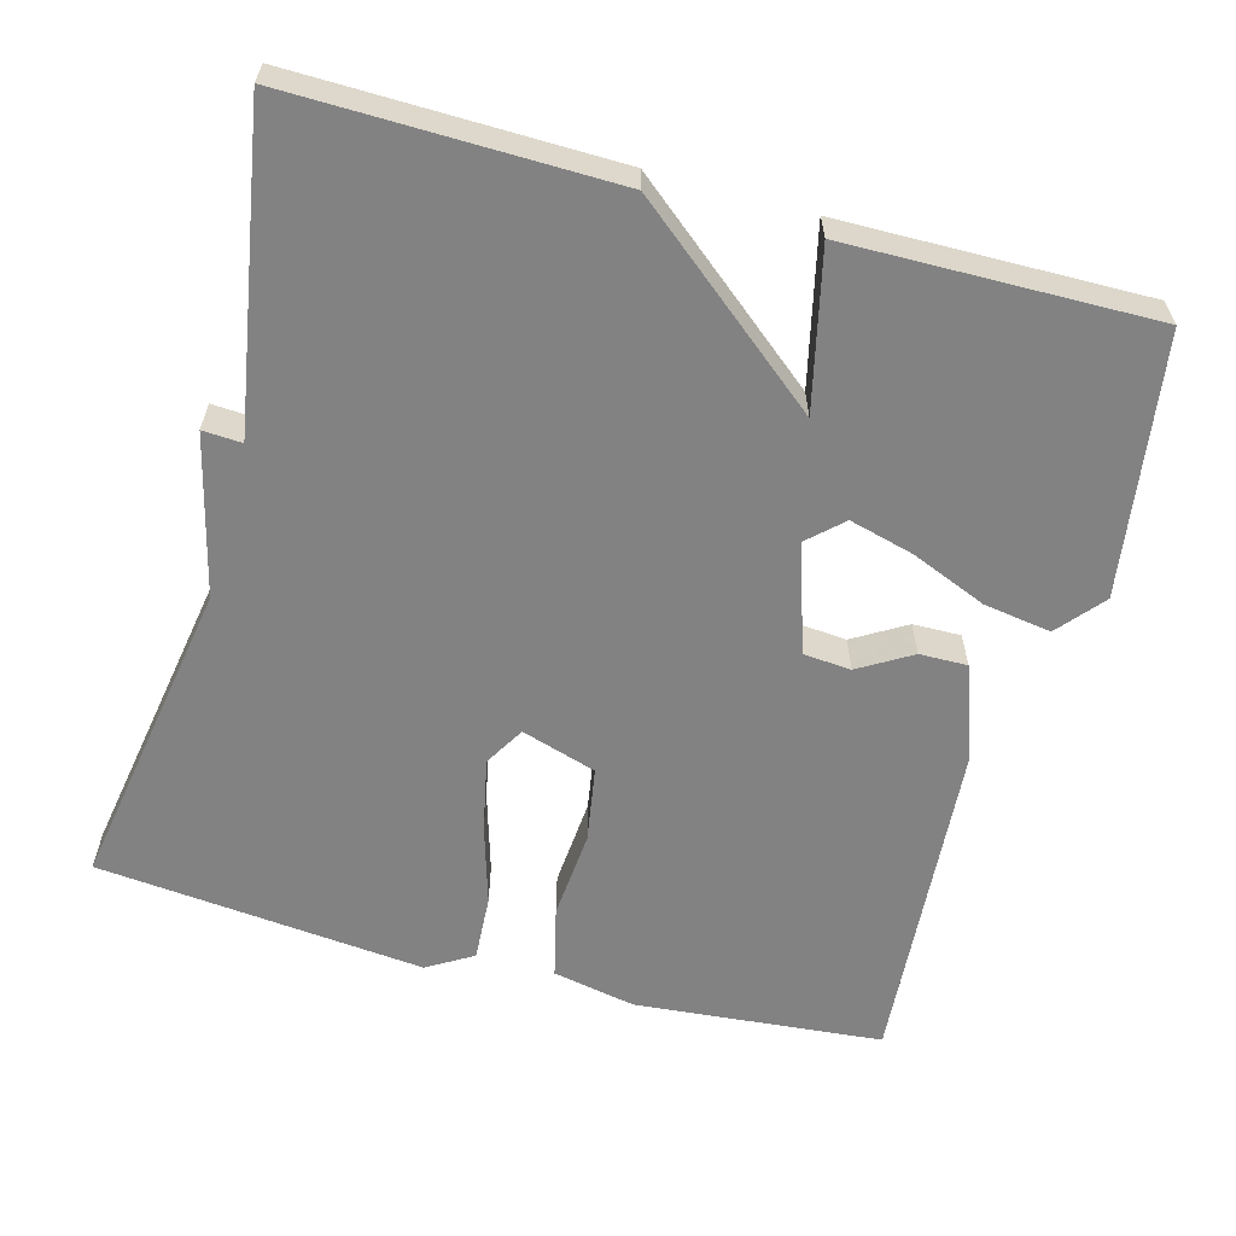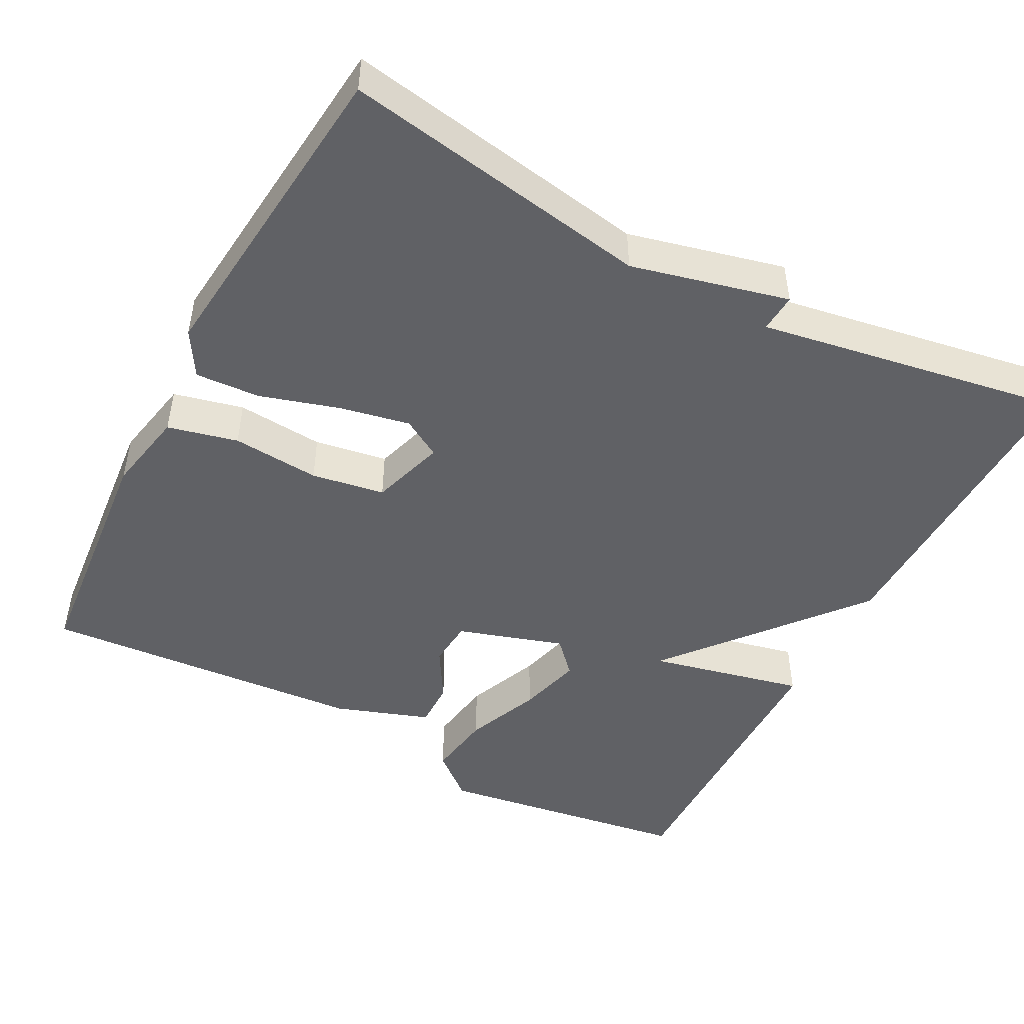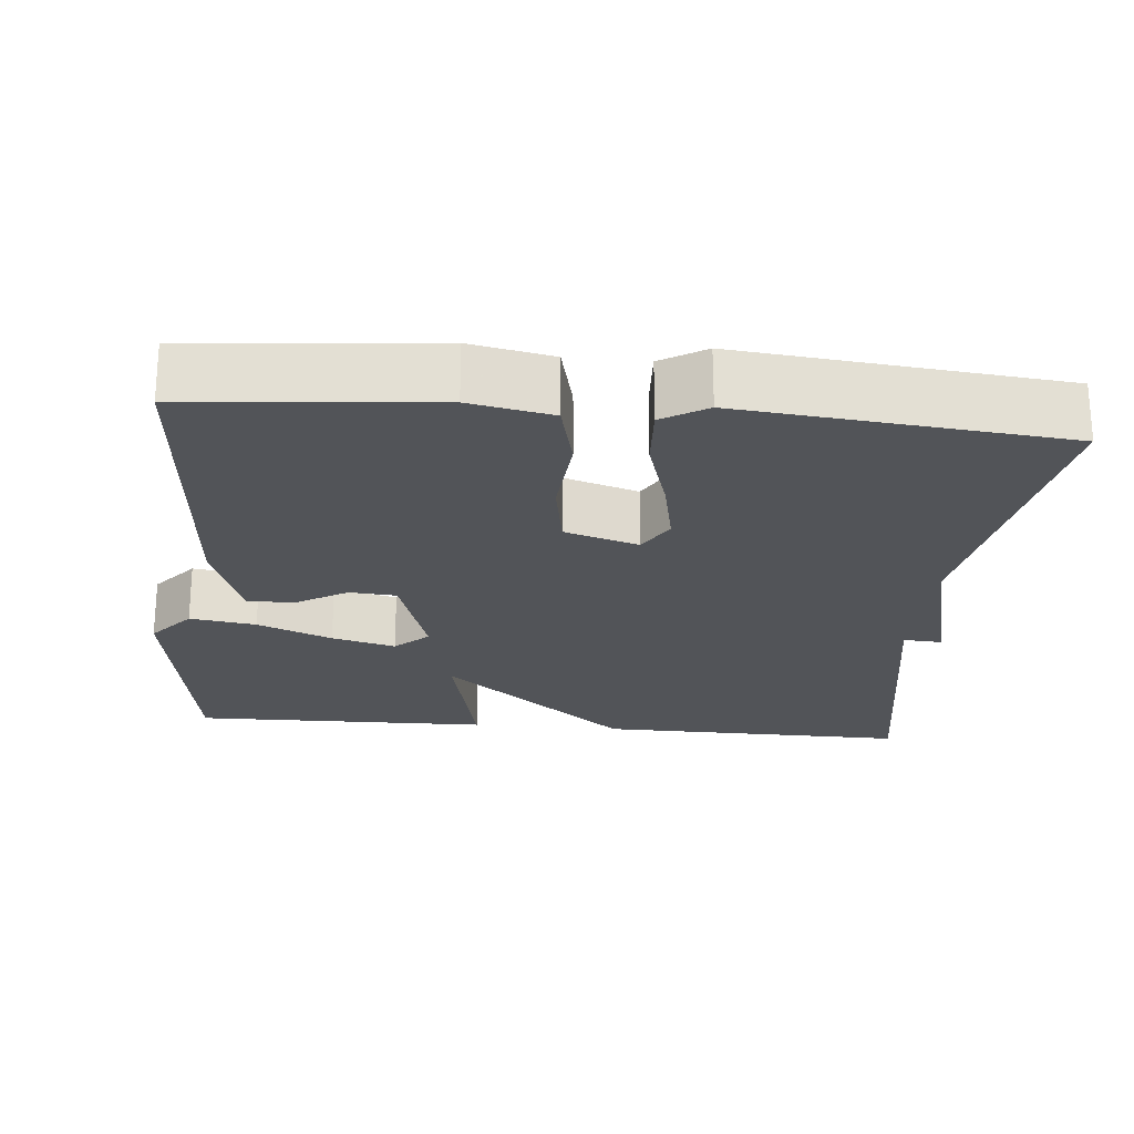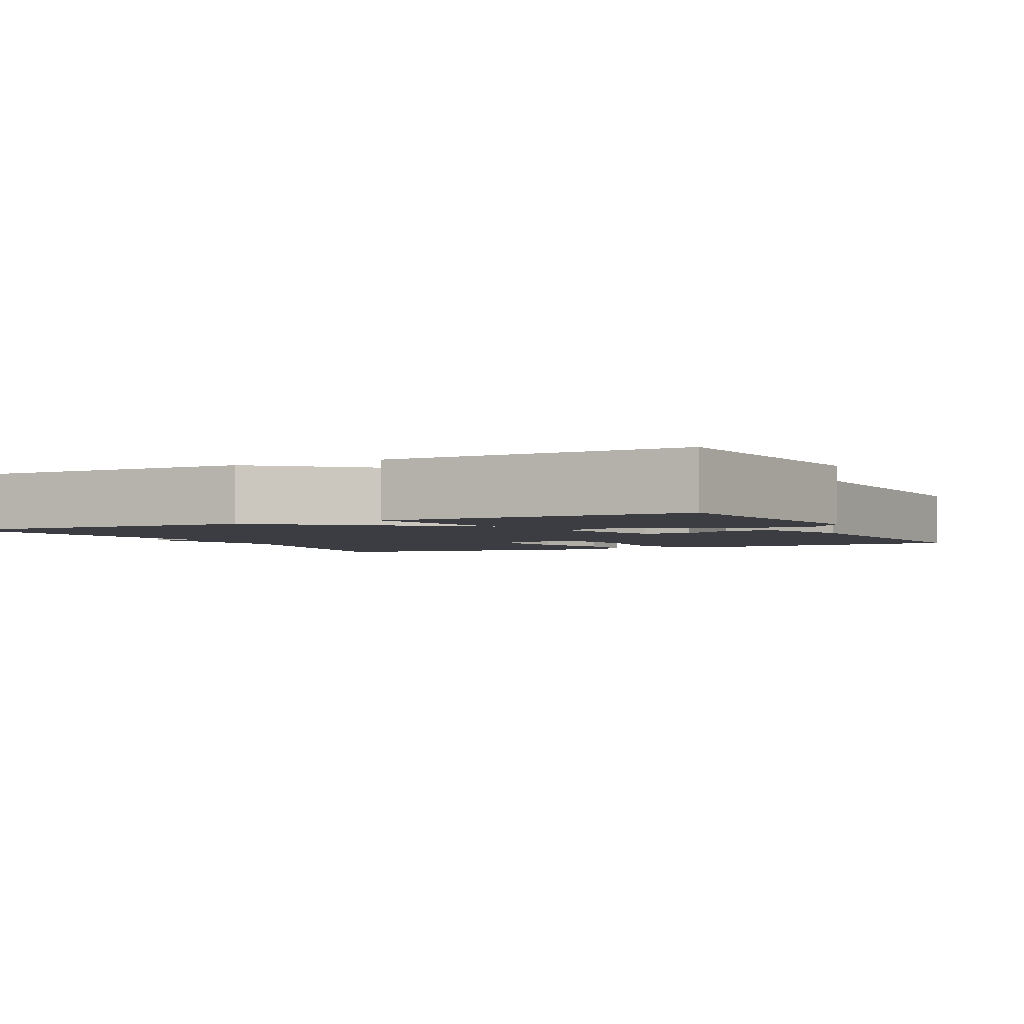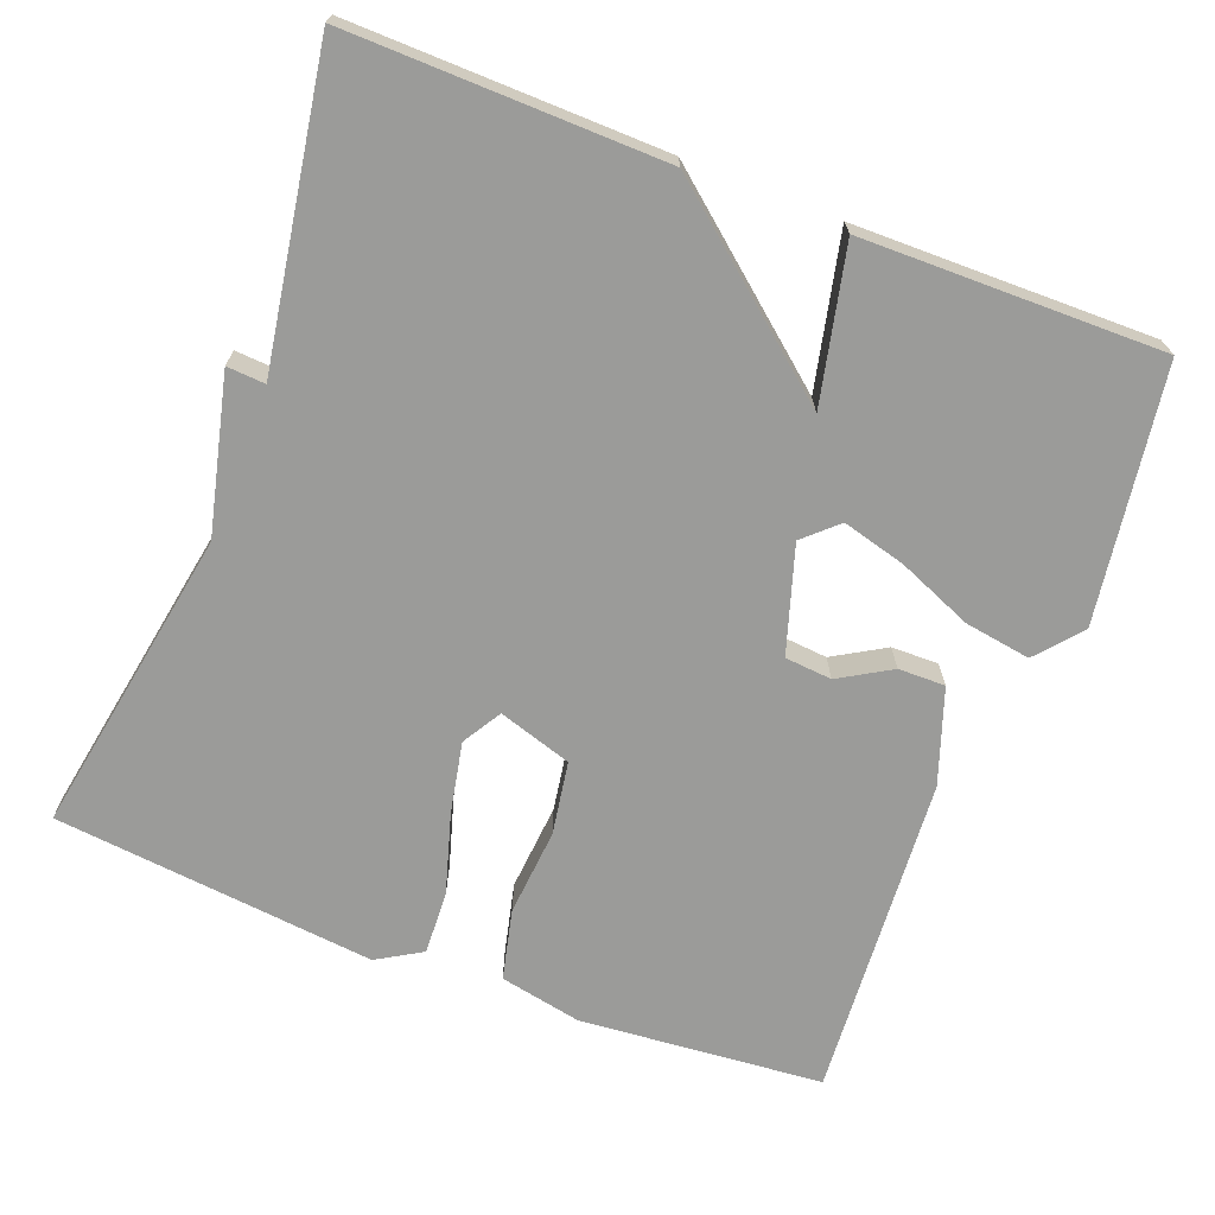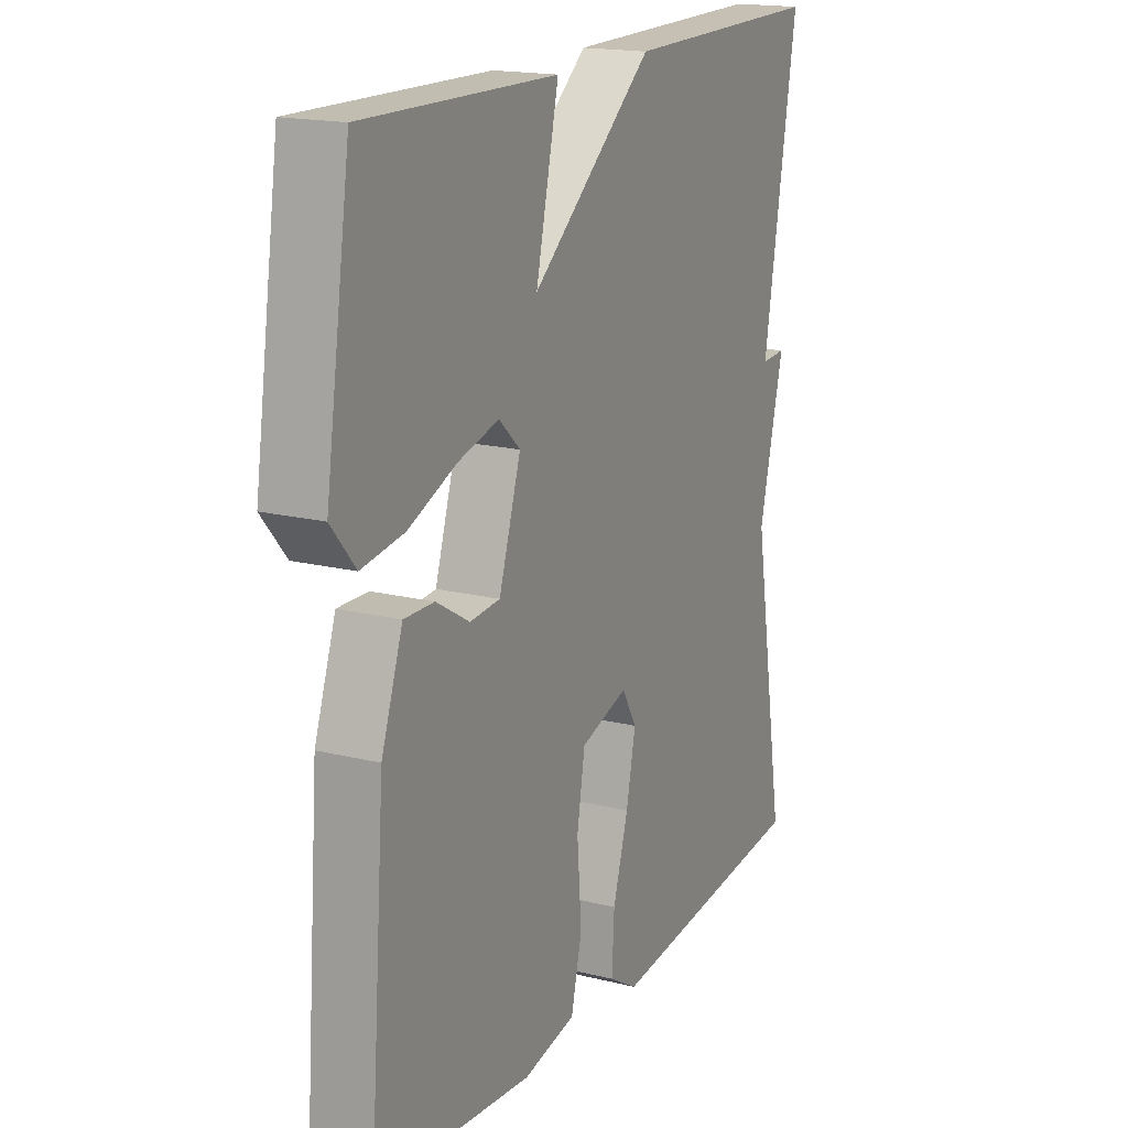
<metadata>
{"format":"obj","ext":"obj","renderer":"f3d","projection":"perspective","resolution":1024,"background":"white","views":[{"elev":-60.8,"azim":-15.3,"up":"+Y"},{"elev":-48.0,"azim":-117.9,"up":"+Y"},{"elev":-23.0,"azim":174.7,"up":"+Y"},{"elev":-2.9,"azim":26.0,"up":"+Y"},{"elev":-69.6,"azim":-21.3,"up":"+Y"},{"elev":17.4,"azim":116.2,"up":"+Z"}]}
</metadata>
<code>
v -0.5 0.07 0.5
v -0.091 0.07 0.494
v 0.155 0.07 0.293
v 0.109 0.07 0.494
v 0.5 0.07 0.5
v 0.55 0.07 0.169
v 0.501 0.07 0.111
v 0.415 0.07 0.124
v 0.318 0.07 0.164
v 0.235 0.07 0.186
v 0.192 0.07 0.146
v 0.236 0.07 0.008
v 0.297 0.07 0.003
v 0.364 0.07 0.043
v 0.425 0.07 0.044
v 0.468 0.07 -0.079
v 0.5 0.07 -0.5
v 0.184 0.07 -0.529
v 0.077 0.07 -0.508
v 0.055 0.07 -0.417
v 0.064 0.07 -0.303
v 0.048 0.07 -0.208
v -0.048 0.07 -0.178
v -0.078 0.07 -0.229
v -0.059 0.07 -0.321
v -0.028 0.07 -0.423
v -0.023 0.07 -0.507
v -0.081 0.07 -0.542
v -0.5 0.07 -0.5
v -0.432 0.07 -0.099
v -0.482 0.07 0.104
v -0.432 0.07 0.101
v -0.5 0 0.5
v -0.091 0 0.494
v 0.155 0 0.293
v 0.109 0 0.494
v 0.5 0 0.5
v 0.55 0 0.169
v 0.501 0 0.111
v 0.415 0 0.124
v 0.318 0 0.164
v 0.235 0 0.186
v 0.192 0 0.146
v 0.236 0 0.008
v 0.297 0 0.003
v 0.364 0 0.043
v 0.425 0 0.044
v 0.468 0 -0.079
v 0.5 0 -0.5
v 0.184 0 -0.529
v 0.077 0 -0.508
v 0.055 0 -0.417
v 0.064 0 -0.303
v 0.048 0 -0.208
v -0.048 0 -0.178
v -0.078 0 -0.229
v -0.059 0 -0.321
v -0.028 0 -0.423
v -0.023 0 -0.507
v -0.081 0 -0.542
v -0.5 0 -0.5
v -0.432 0 -0.099
v -0.482 0 0.104
v -0.432 0 0.101
f 30 31 32
f 28 29 30
f 27 28 30
f 26 27 30
f 25 26 30
f 24 25 30 32
f 1 2 3
f 32 1 3
f 24 32 3
f 23 24 3
f 19 20 21
f 18 19 21
f 17 18 21
f 16 17 21
f 15 16 21
f 14 15 21
f 13 14 21
f 12 13 21 22
f 11 12 22 23
f 7 8 9
f 6 7 9
f 5 6 9
f 4 5 9
f 3 4 9
f 3 9 10
f 11 23 3
f 3 10 11
f 64 63 62
f 62 61 60
f 62 60 59
f 62 59 58
f 62 58 57
f 64 62 57 56
f 35 34 33
f 35 33 64
f 35 64 56
f 35 56 55
f 53 52 51
f 53 51 50
f 53 50 49
f 53 49 48
f 53 48 47
f 53 47 46
f 53 46 45
f 54 53 45 44
f 55 54 44 43
f 41 40 39
f 41 39 38
f 41 38 37
f 41 37 36
f 41 36 35
f 42 41 35
f 35 55 43
f 43 42 35
f 1 33 34 2
f 2 34 35 3
f 3 35 36 4
f 4 36 37 5
f 5 37 38 6
f 6 38 39 7
f 7 39 40 8
f 8 40 41 9
f 9 41 42 10
f 10 42 43 11
f 11 43 44 12
f 12 44 45 13
f 13 45 46 14
f 14 46 47 15
f 15 47 48 16
f 16 48 49 17
f 17 49 50 18
f 18 50 51 19
f 19 51 52 20
f 20 52 53 21
f 21 53 54 22
f 22 54 55 23
f 23 55 56 24
f 24 56 57 25
f 25 57 58 26
f 26 58 59 27
f 27 59 60 28
f 28 60 61 29
f 29 61 62 30
f 30 62 63 31
f 31 63 64 32
f 32 64 33 1

</code>
